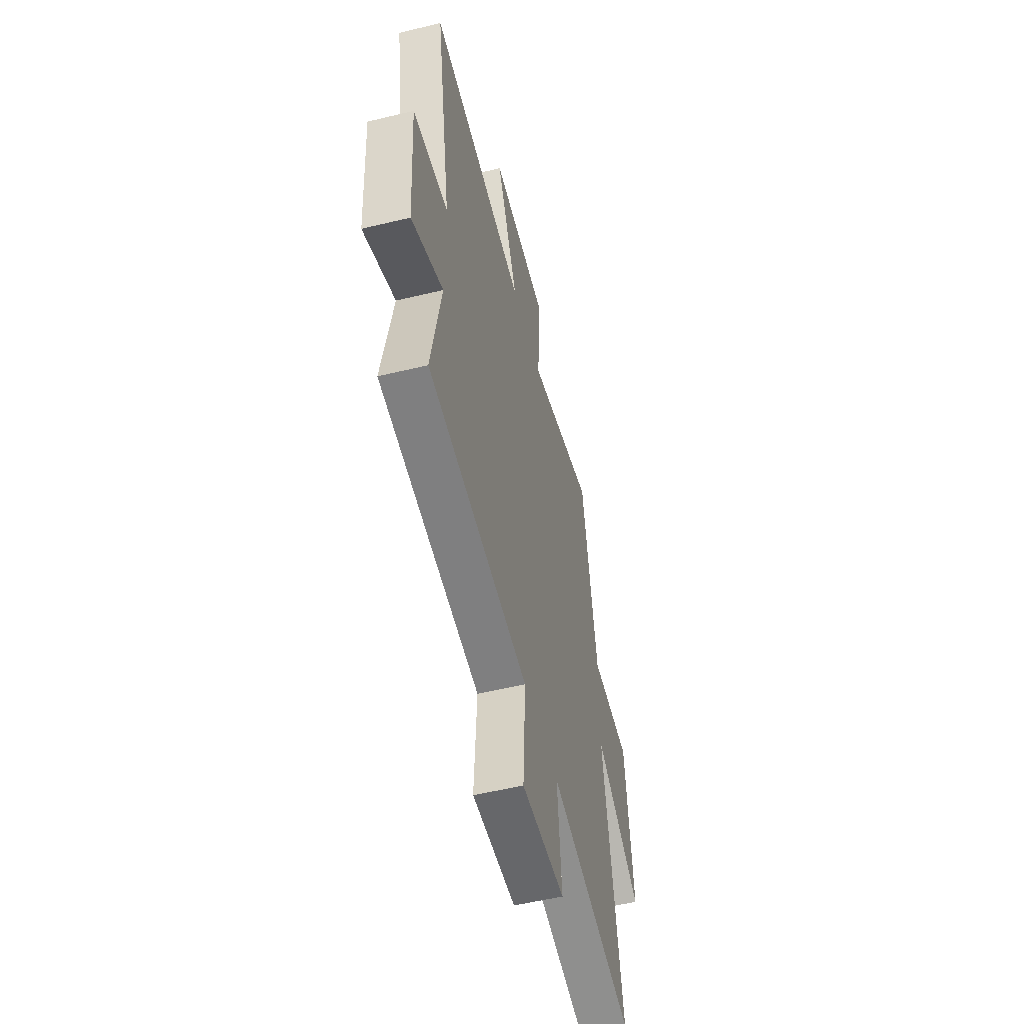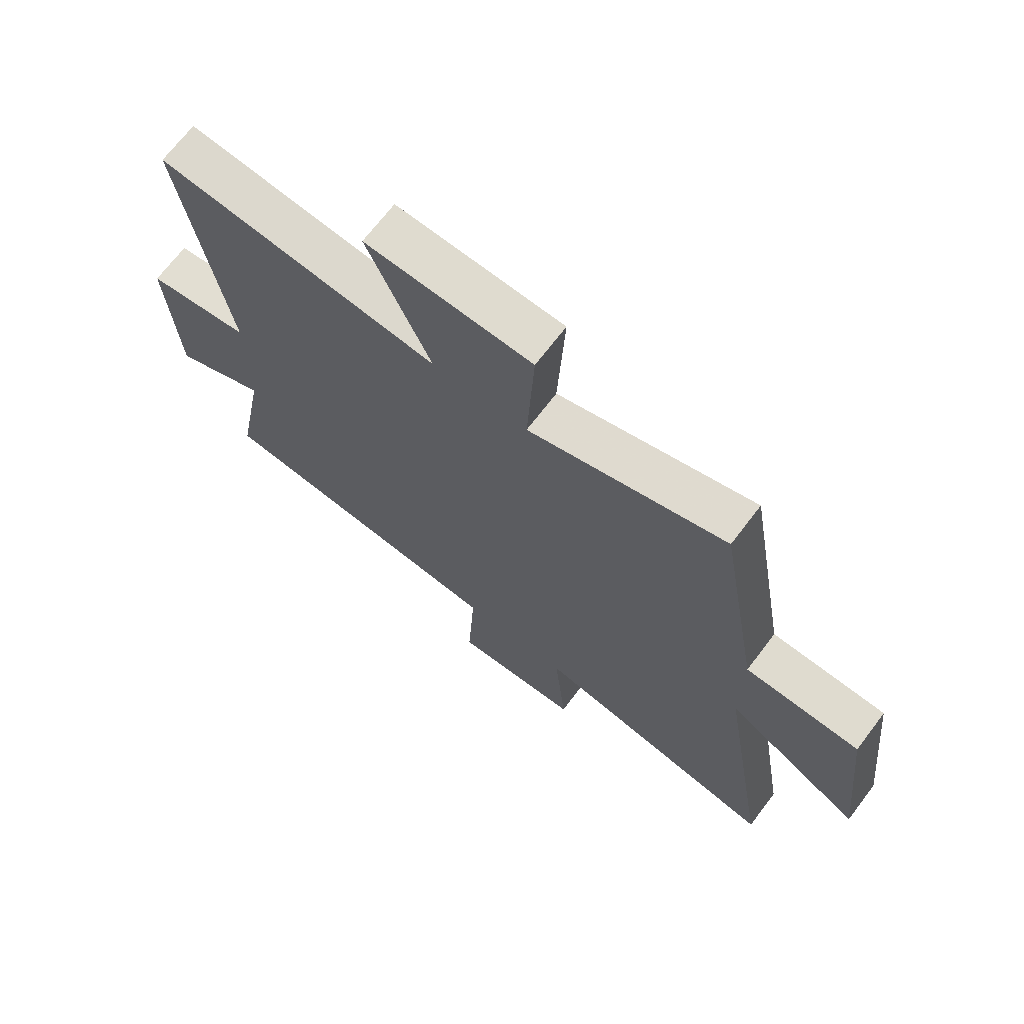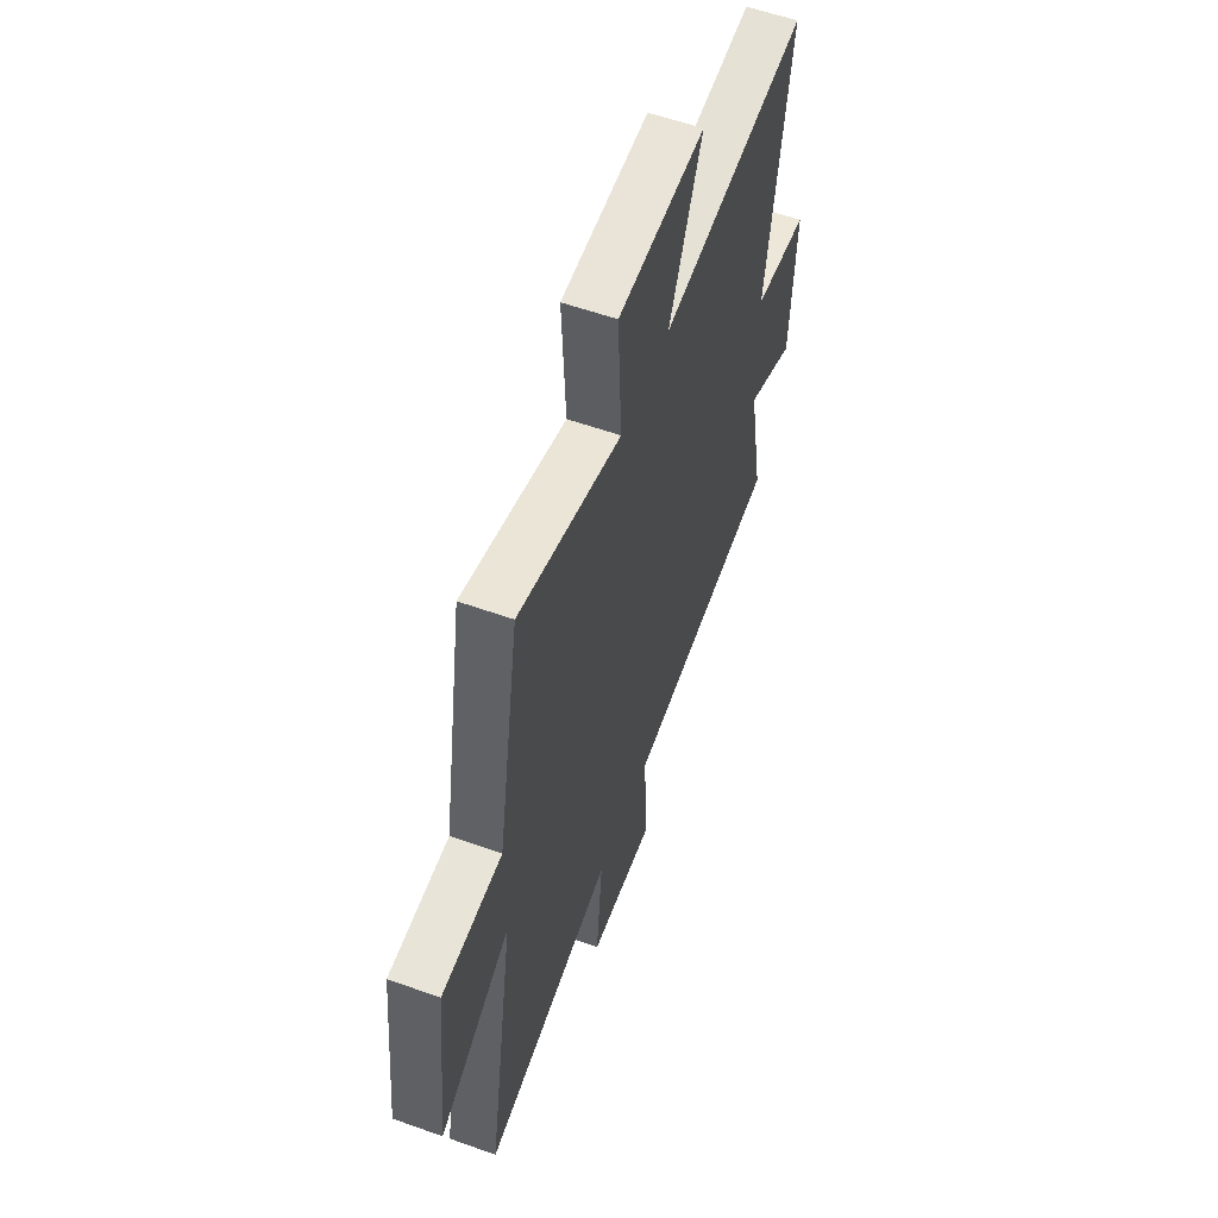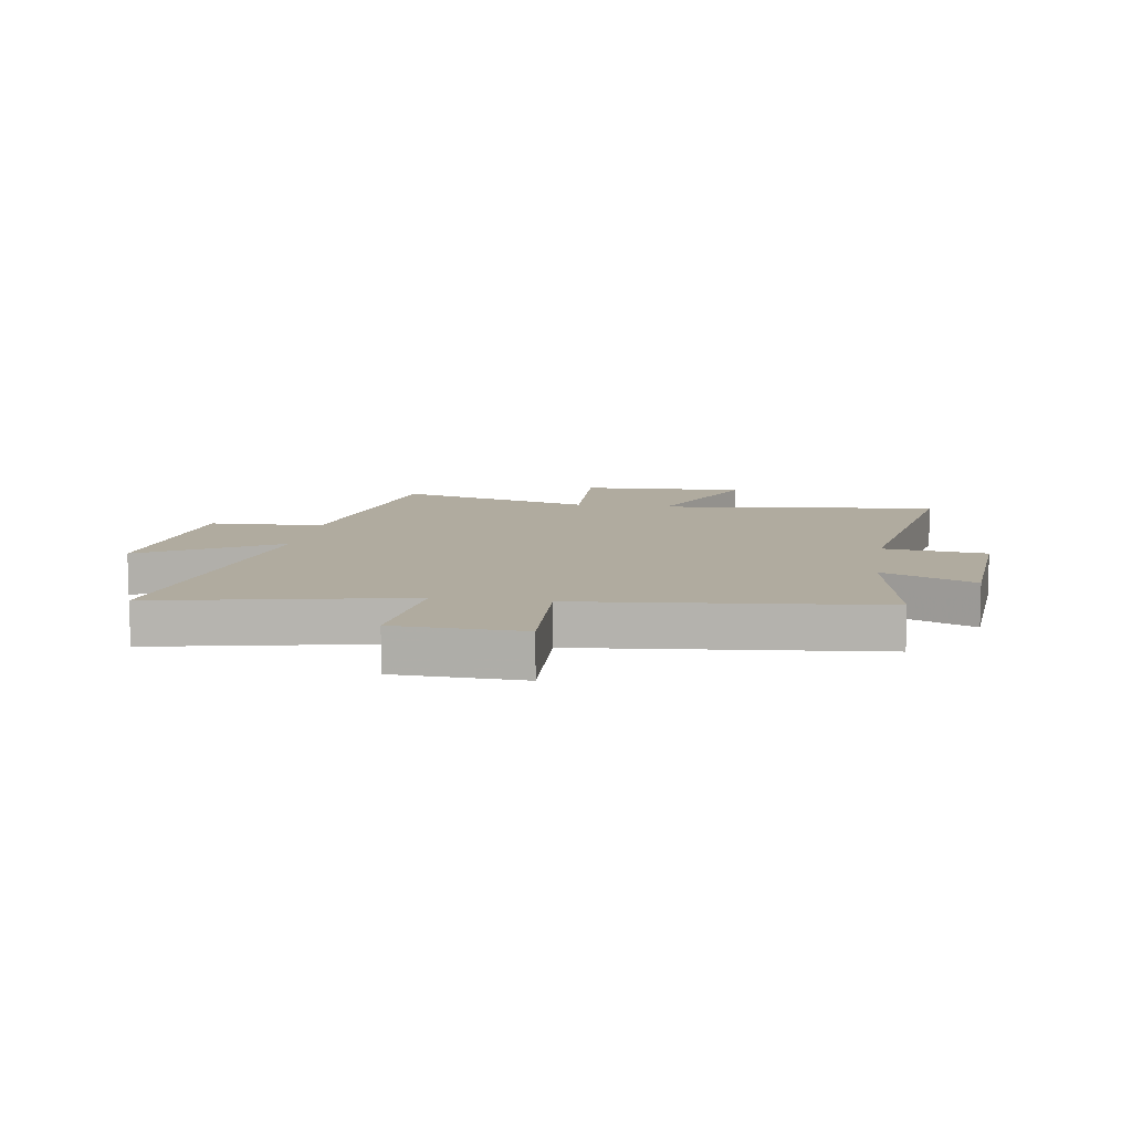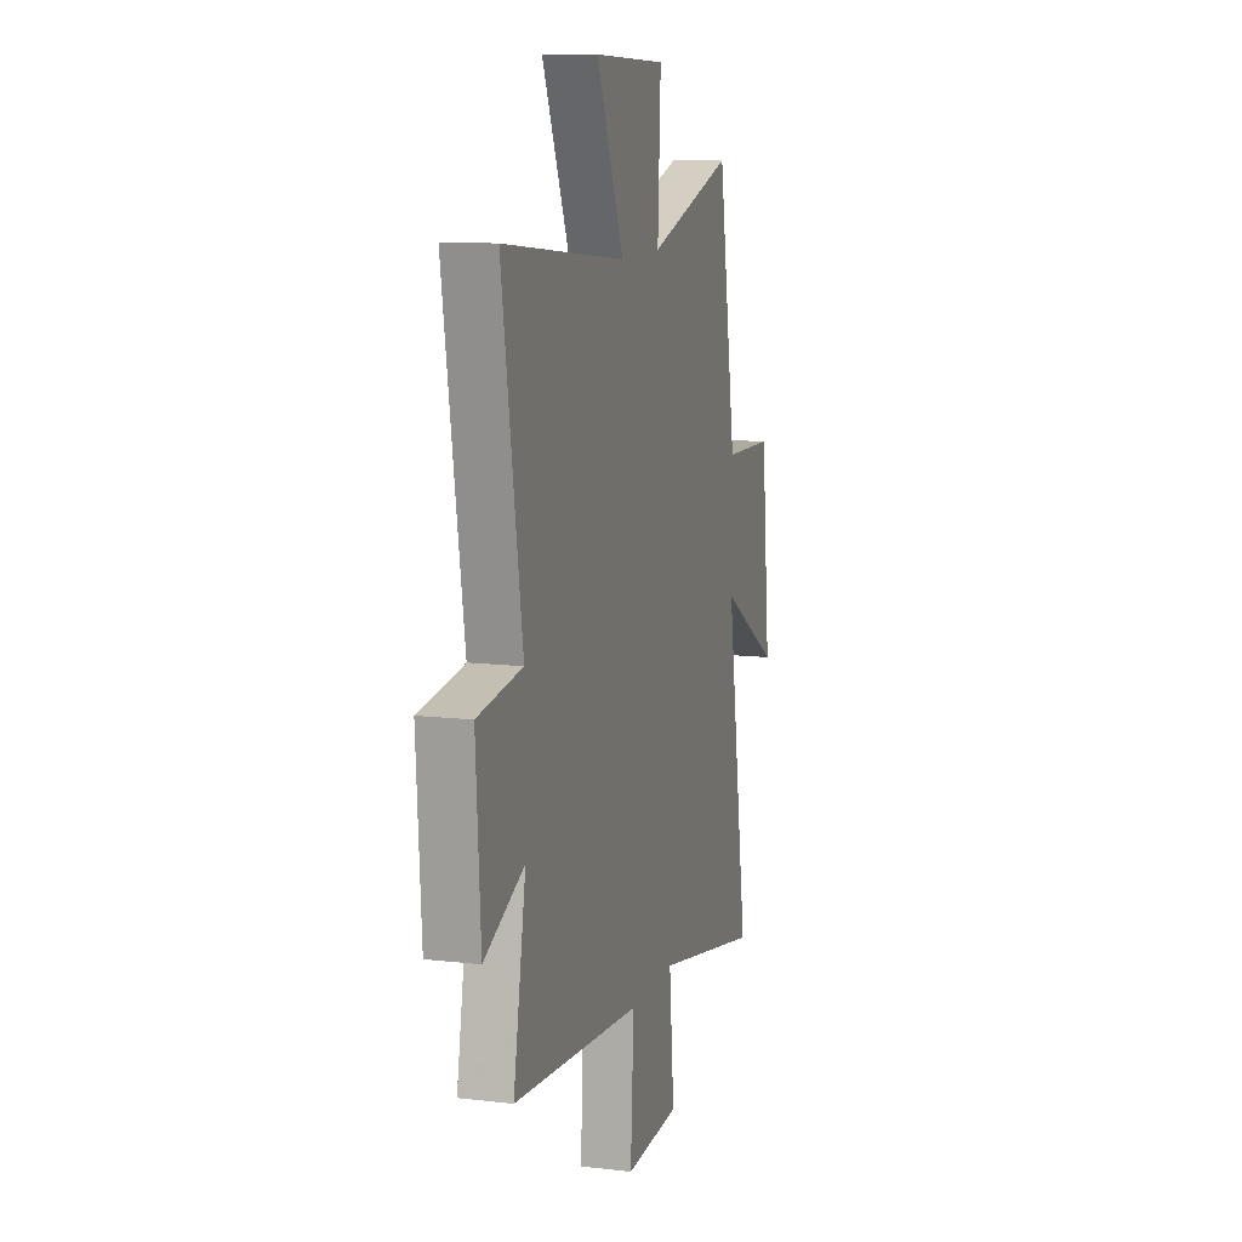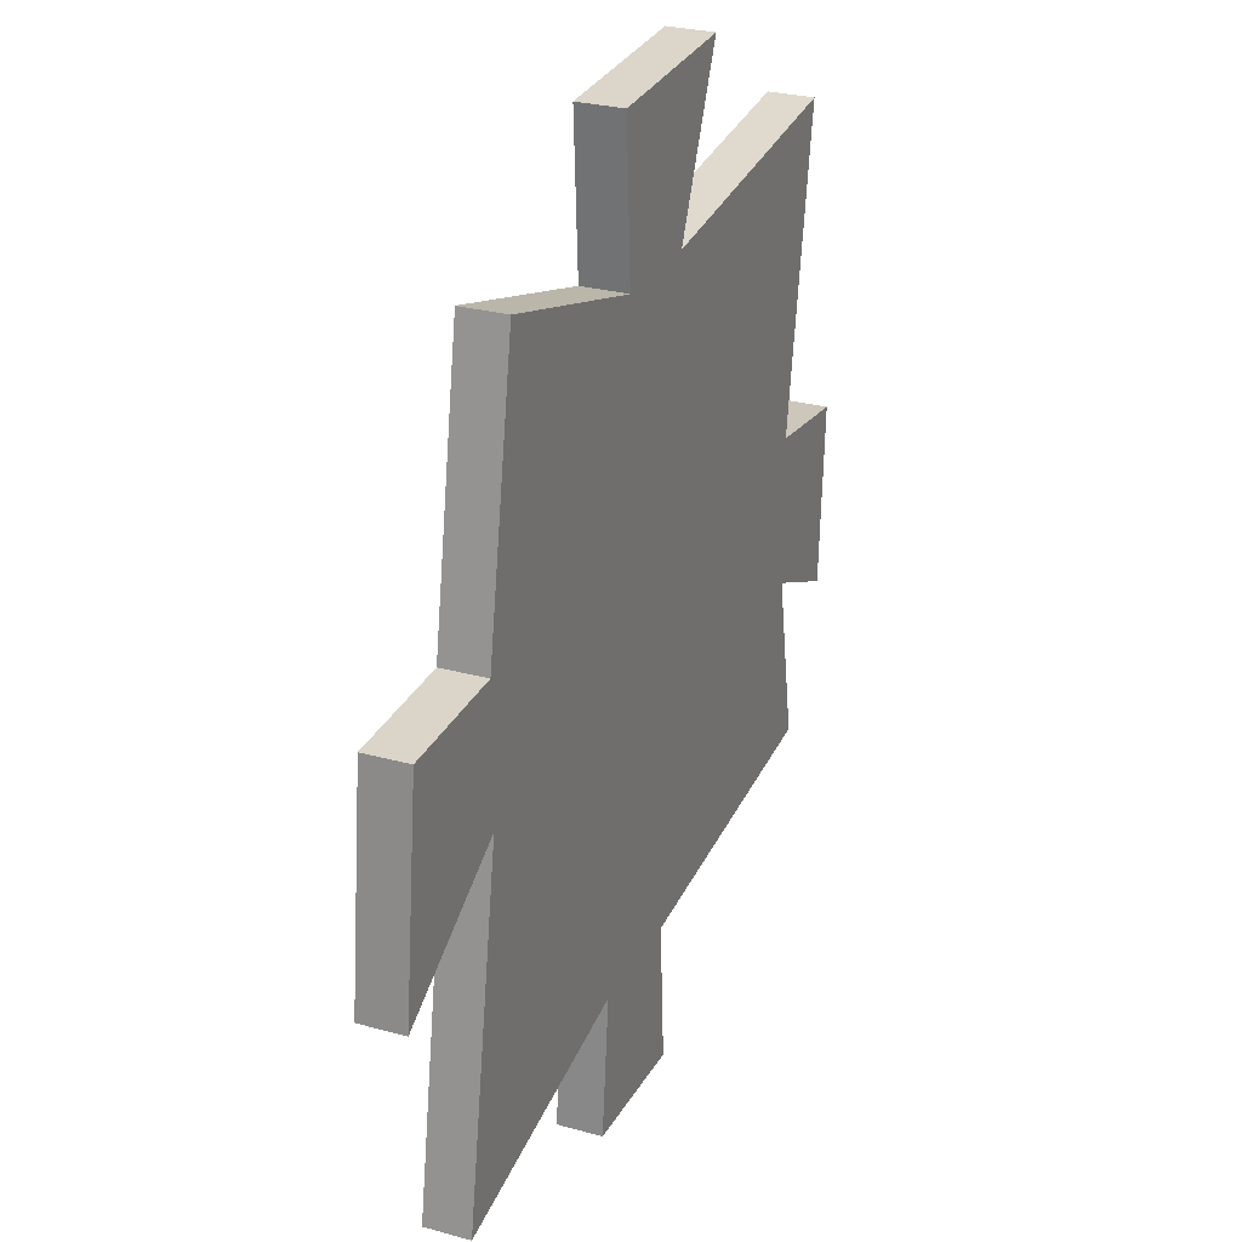
<metadata>
{"format":"obj","ext":"obj","renderer":"f3d","projection":"perspective","resolution":1024,"background":"white","views":[{"elev":-54.2,"azim":-75.6,"up":"+Z"},{"elev":69.3,"azim":37.2,"up":"+Z"},{"elev":57.7,"azim":110.3,"up":"+Z"},{"elev":9.7,"azim":-171.0,"up":"+Y"},{"elev":11.5,"azim":-74.1,"up":"+Z"},{"elev":27.6,"azim":113.1,"up":"+Z"}]}
</metadata>
<code>
v -0.551 0.07 -0.447
v -0.5 0.07 -0.17
v -0.662 0.07 -0.242
v -0.68 0.07 0.044
v -0.5 0.07 0.066
v -0.58 0.07 0.556
v -0.086 0.07 0.5
v -0.196 0.07 0.754
v 0.094 0.07 0.74
v 0.082 0.07 0.5
v 0.426 0.07 0.599
v 0.5 0.07 0.171
v 0.701 0.07 0.163
v 0.739 0.07 -0.181
v 0.5 0.07 -0.039
v 0.591 0.07 -0.591
v 0.156 0.07 -0.5
v 0.177 0.07 -0.719
v -0.045 0.07 -0.727
v -0.032 0.07 -0.5
v -0.551 0 -0.447
v -0.5 0 -0.17
v -0.662 0 -0.242
v -0.68 0 0.044
v -0.5 0 0.066
v -0.58 0 0.556
v -0.086 0 0.5
v -0.196 0 0.754
v 0.094 0 0.74
v 0.082 0 0.5
v 0.426 0 0.599
v 0.5 0 0.171
v 0.701 0 0.163
v 0.739 0 -0.181
v 0.5 0 -0.039
v 0.591 0 -0.591
v 0.156 0 -0.5
v 0.177 0 -0.719
v -0.045 0 -0.727
v -0.032 0 -0.5
f 17 18 19 20
f 17 20 1 2
f 15 16 17 2
f 12 13 14 15
f 12 15 2
f 11 12 2
f 10 11 2
f 7 8 9 10
f 7 10 2 3
f 5 6 7
f 5 7 3
f 3 4 5
f 40 39 38 37
f 22 21 40 37
f 22 37 36 35
f 35 34 33 32
f 22 35 32
f 22 32 31
f 22 31 30
f 30 29 28 27
f 23 22 30 27
f 27 26 25
f 23 27 25
f 25 24 23
f 1 21 22 2
f 2 22 23 3
f 3 23 24 4
f 4 24 25 5
f 5 25 26 6
f 6 26 27 7
f 7 27 28 8
f 8 28 29 9
f 9 29 30 10
f 10 30 31 11
f 11 31 32 12
f 12 32 33 13
f 13 33 34 14
f 14 34 35 15
f 15 35 36 16
f 16 36 37 17
f 17 37 38 18
f 18 38 39 19
f 19 39 40 20
f 20 40 21 1

</code>
